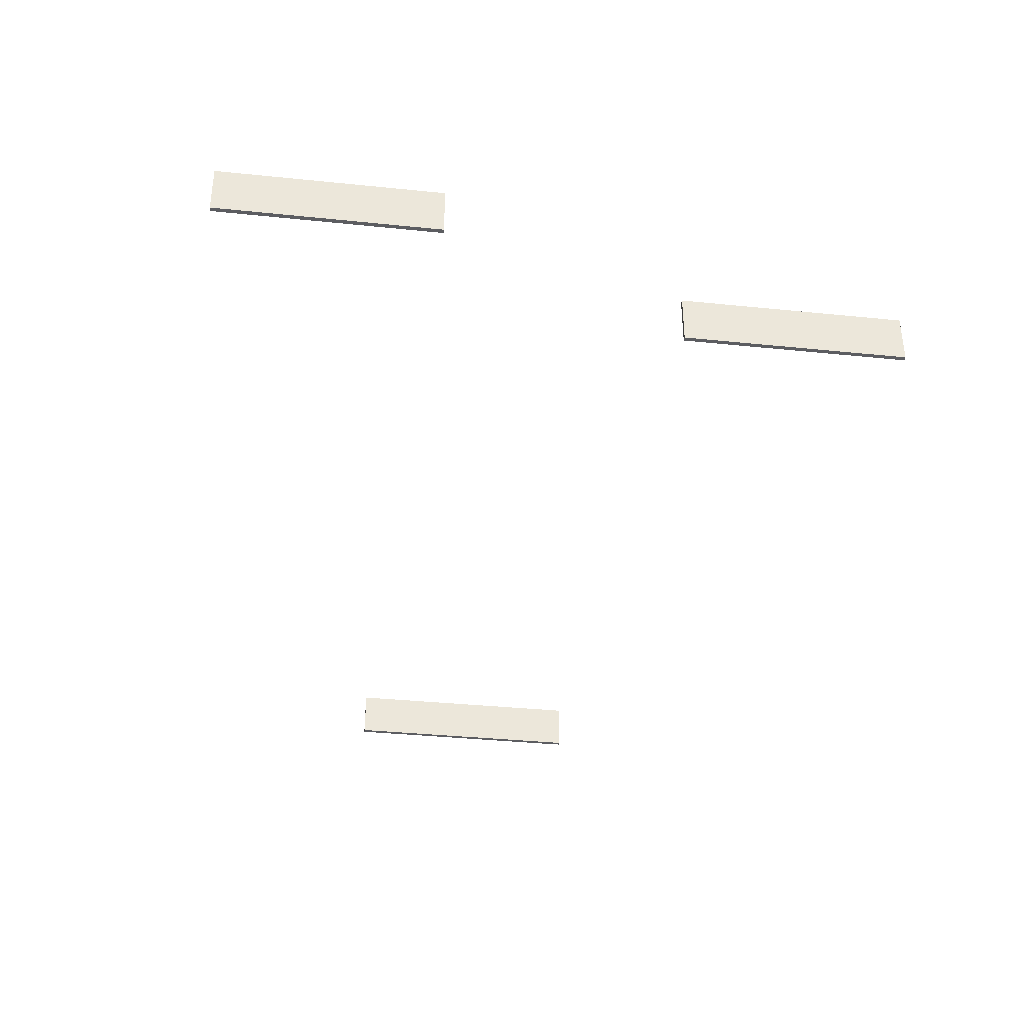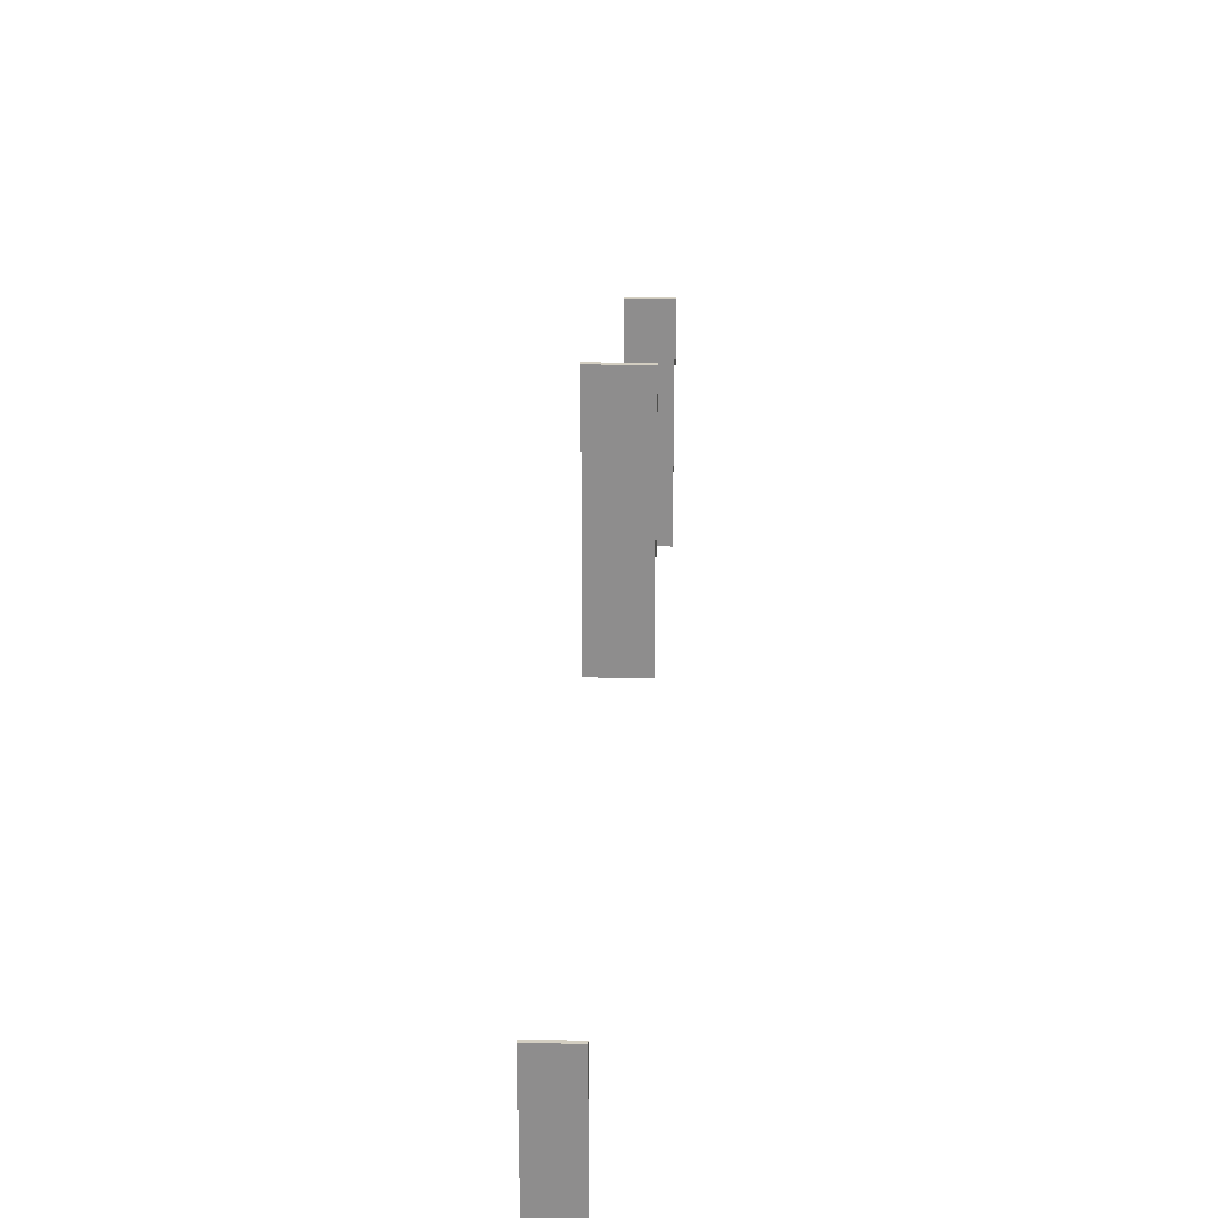
<metadata>
{"format":"obj","ext":"obj","renderer":"f3d","projection":"perspective","resolution":1024,"background":"white","views":[{"elev":-36.4,"azim":-97.6,"up":"+Y"},{"elev":25.0,"azim":-87.7,"up":"+Z"}]}
</metadata>
<code>
g royale_cinematic_screen_collider_mesh
v -10.65 0.55 -3.662e-06
v -10.65 0.55 4.938
v -10.75 0.55 4.938
v -10.75 0.55 -1.221e-06
v -10.65 -0.549 4.938
v -10.65 -0.549 -1.221e-06
v -10.75 -0.549 1.221e-06
v -10.75 -0.549 4.938
v -10.75 0.55 -1.221e-06
v -10.75 0.55 4.938
v -10.75 -0.549 4.938
v -10.75 -0.549 1.221e-06
v -10.65 0.55 4.938
v -10.65 0.55 -3.662e-06
v -10.65 -0.549 -1.221e-06
v -10.65 -0.549 4.938
v -9 -0.401 10.44
v -9 -0.401 15.44
v -9.1 -0.401 15.44
v -9.1 -0.401 10.44
v -9 -1.5 15.44
v -9 -1.5 10.44
v -9.1 -1.5 10.44
v -9.1 -1.5 15.44
v -9.1 -0.401 10.44
v -9.1 -0.401 15.44
v -9.1 -1.5 15.44
v -9.1 -1.5 10.44
v -9 -0.401 15.44
v -9 -0.401 10.44
v -9 -1.5 10.44
v -9 -1.5 15.44
v -10.65 -0.549 -1.221e-06
v -10.65 0.55 -3.662e-06
v -10.75 0.55 -1.221e-06
v -10.75 -0.549 1.221e-06
v -10.75 -0.549 4.938
v -10.75 0.55 4.938
v -10.65 0.55 4.938
v -10.65 -0.549 4.938
v -9 -1.5 10.44
v -9 -0.401 10.44
v -9.1 -0.401 10.44
v -9.1 -1.5 10.44
v -9.1 -1.5 15.44
v -9.1 -0.401 15.44
v -9 -0.401 15.44
v -9 -1.5 15.44
v 9.1 -0.401 4.687
v 9.1 -0.401 10.44
v 9 -0.401 10.44
v 9 -0.401 4.688
v 9.1 -1.5 10.44
v 9.1 -1.5 4.688
v 9 -1.5 4.688
v 9 -1.5 10.44
v 9 -0.401 4.688
v 9 -0.401 10.44
v 9 -1.5 10.44
v 9 -1.5 4.688
v 9.1 -0.401 10.44
v 9.1 -0.401 4.687
v 9.1 -1.5 4.688
v 9.1 -1.5 10.44
v 9.1 -1.5 4.688
v 9.1 -0.401 4.687
v 9 -0.401 4.688
v 9 -1.5 4.688
v 9 -1.5 10.44
v 9 -0.401 10.44
v 9.1 -0.401 10.44
v 9.1 -1.5 10.44
g royale_cinematic_screen_collider_mesh_0
f 3 2 1
f 4 3 1
f 7 6 5
f 8 7 5
f 11 10 9
f 12 11 9
f 15 14 13
f 16 15 13
f 19 18 17
f 20 19 17
f 23 22 21
f 24 23 21
f 27 26 25
f 28 27 25
f 31 30 29
f 32 31 29
f 35 34 33
f 36 35 33
f 39 38 37
f 40 39 37
f 43 42 41
f 44 43 41
f 47 46 45
f 48 47 45
f 51 50 49
f 52 51 49
f 55 54 53
f 56 55 53
f 59 58 57
f 60 59 57
f 63 62 61
f 64 63 61
f 67 66 65
f 68 67 65
f 71 70 69
f 72 71 69

</code>
